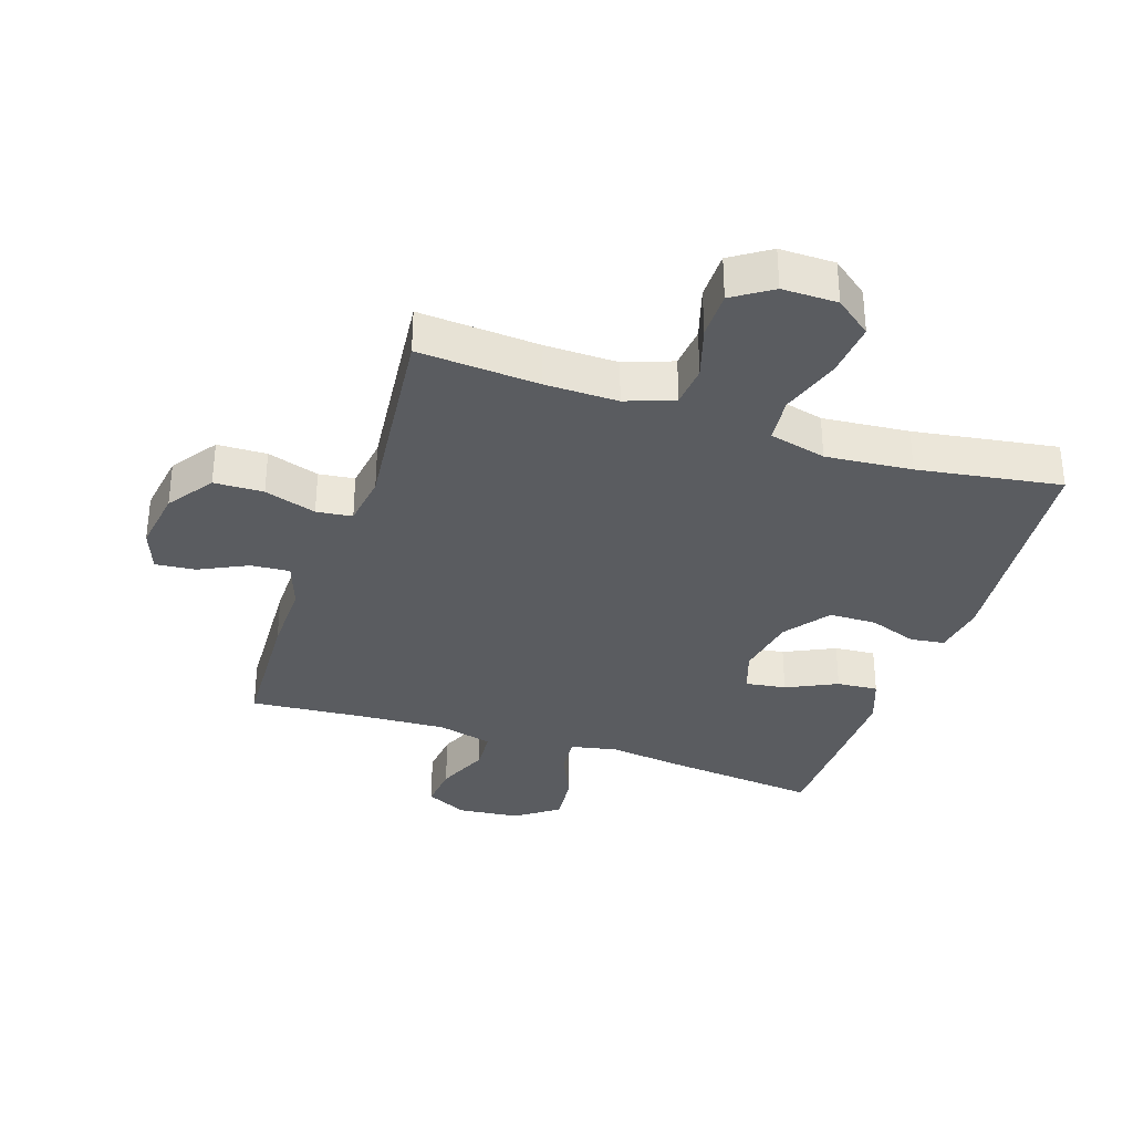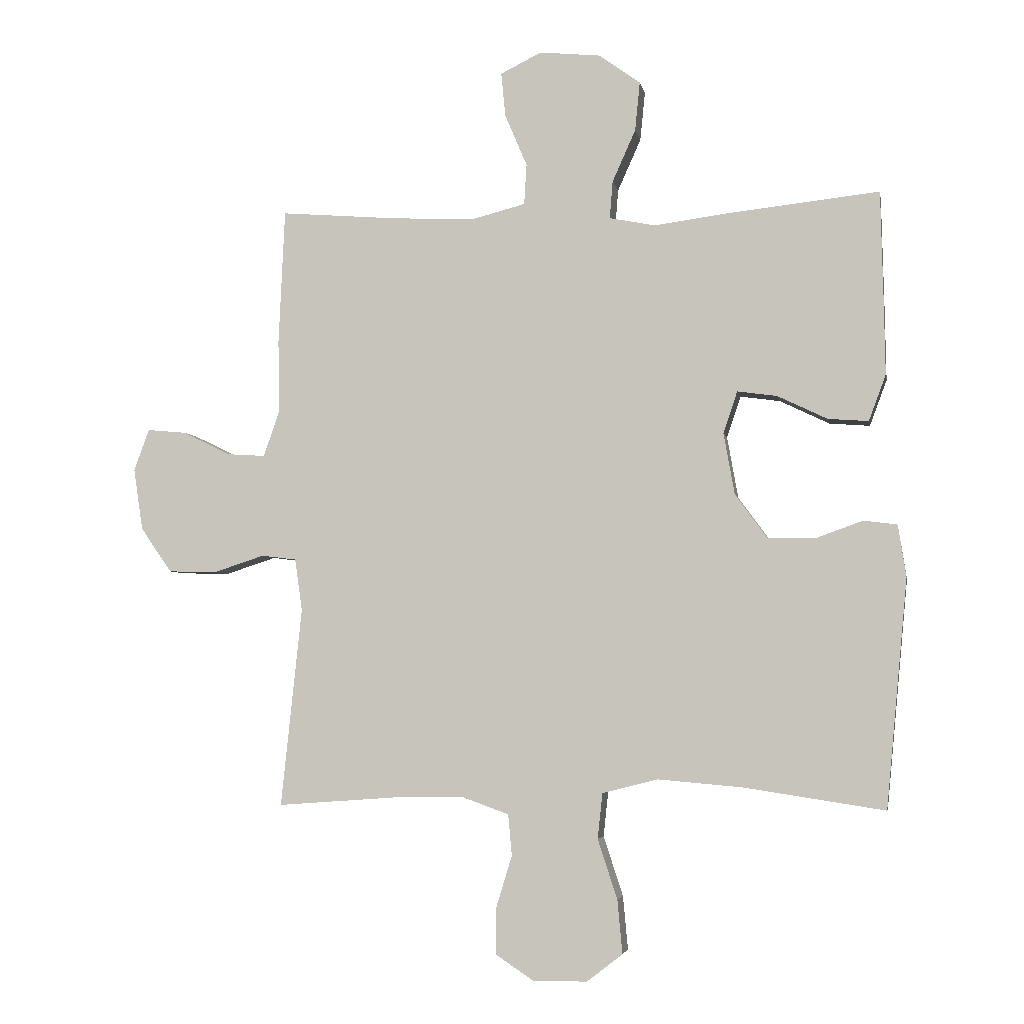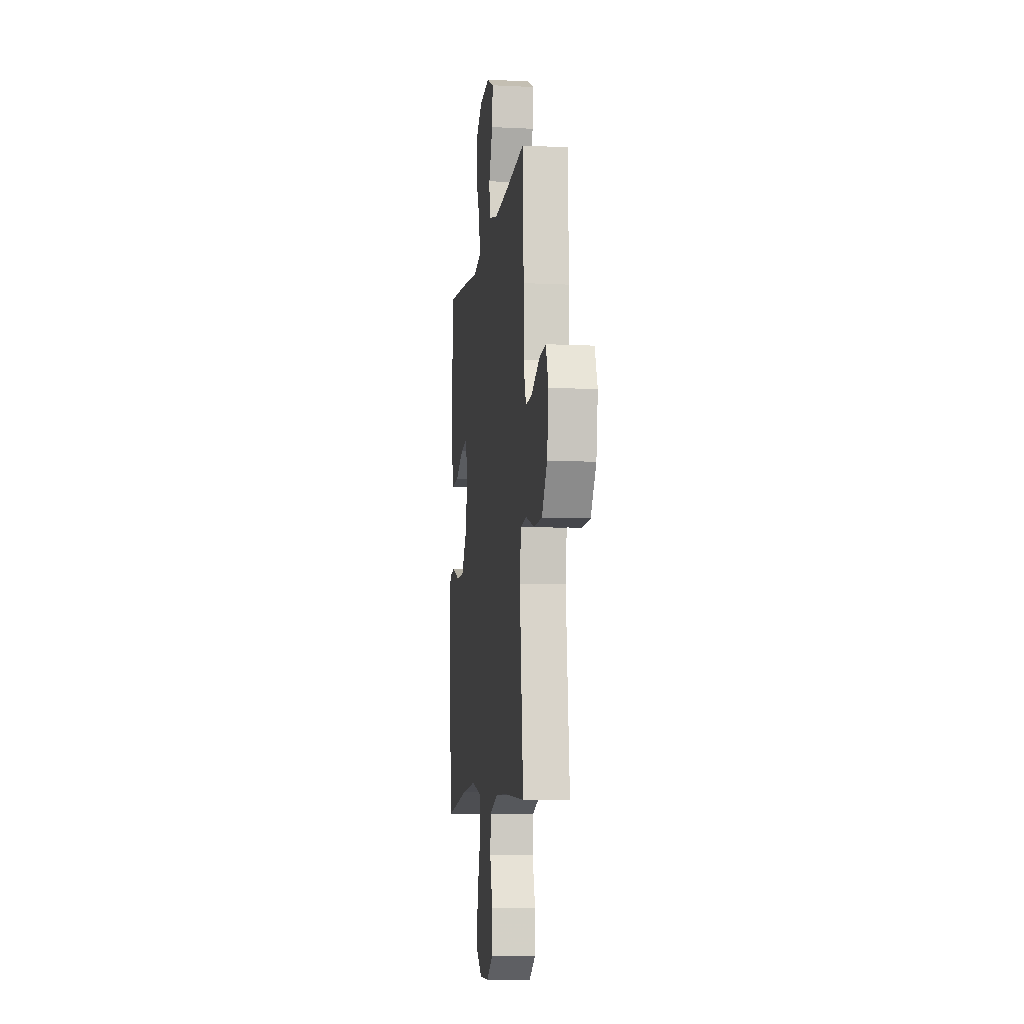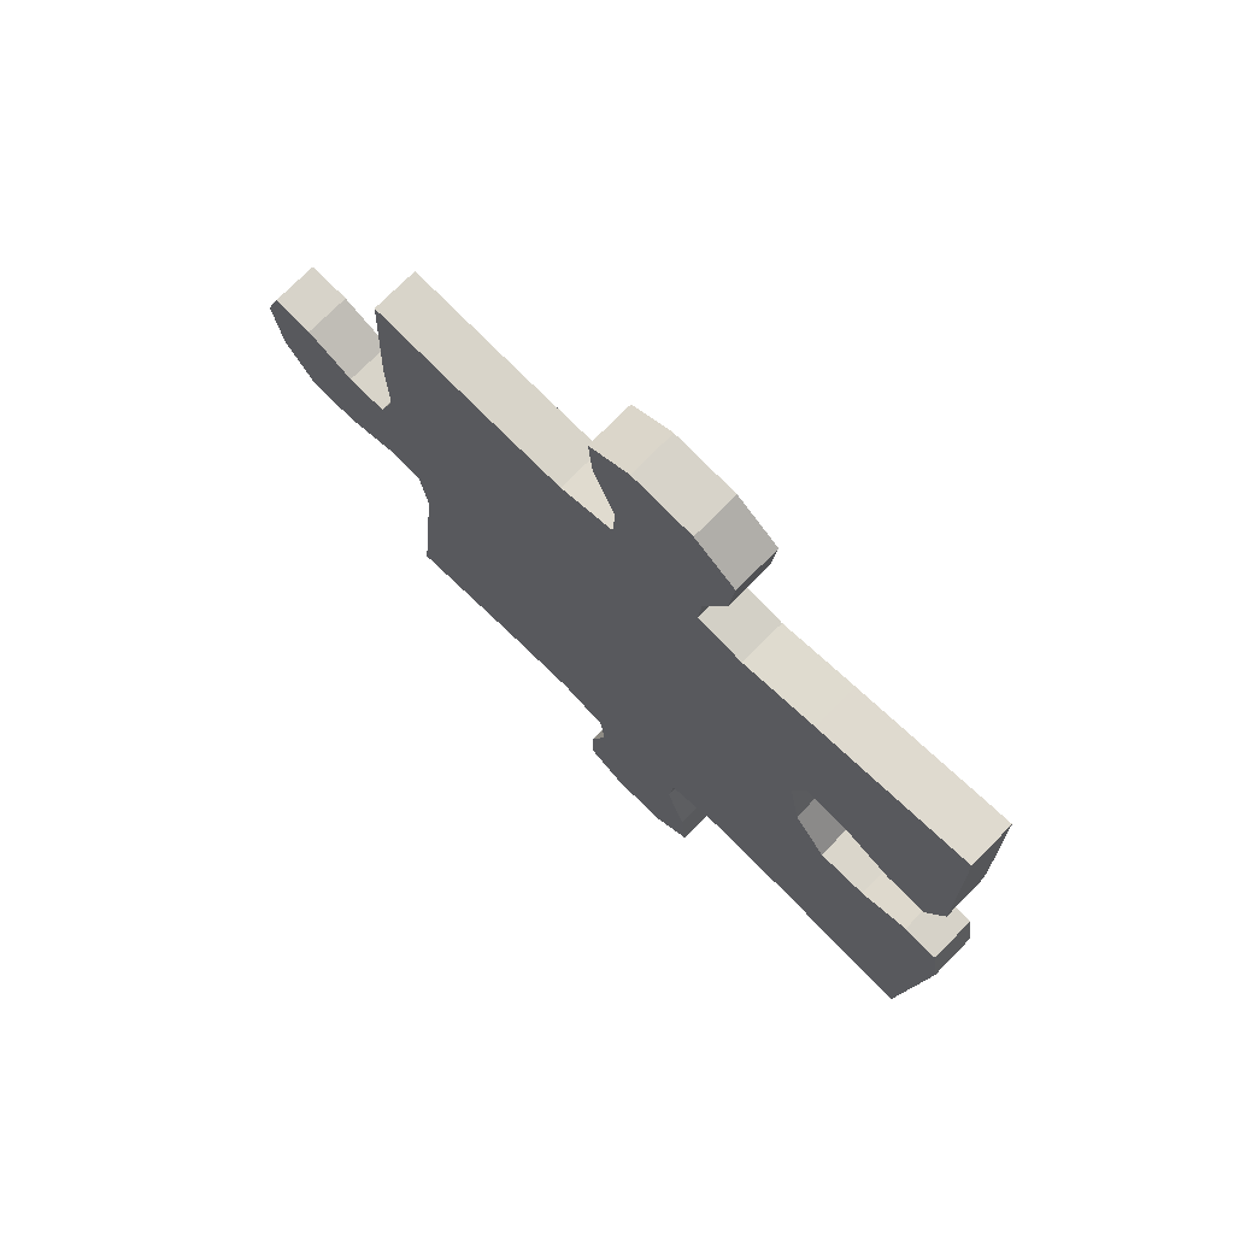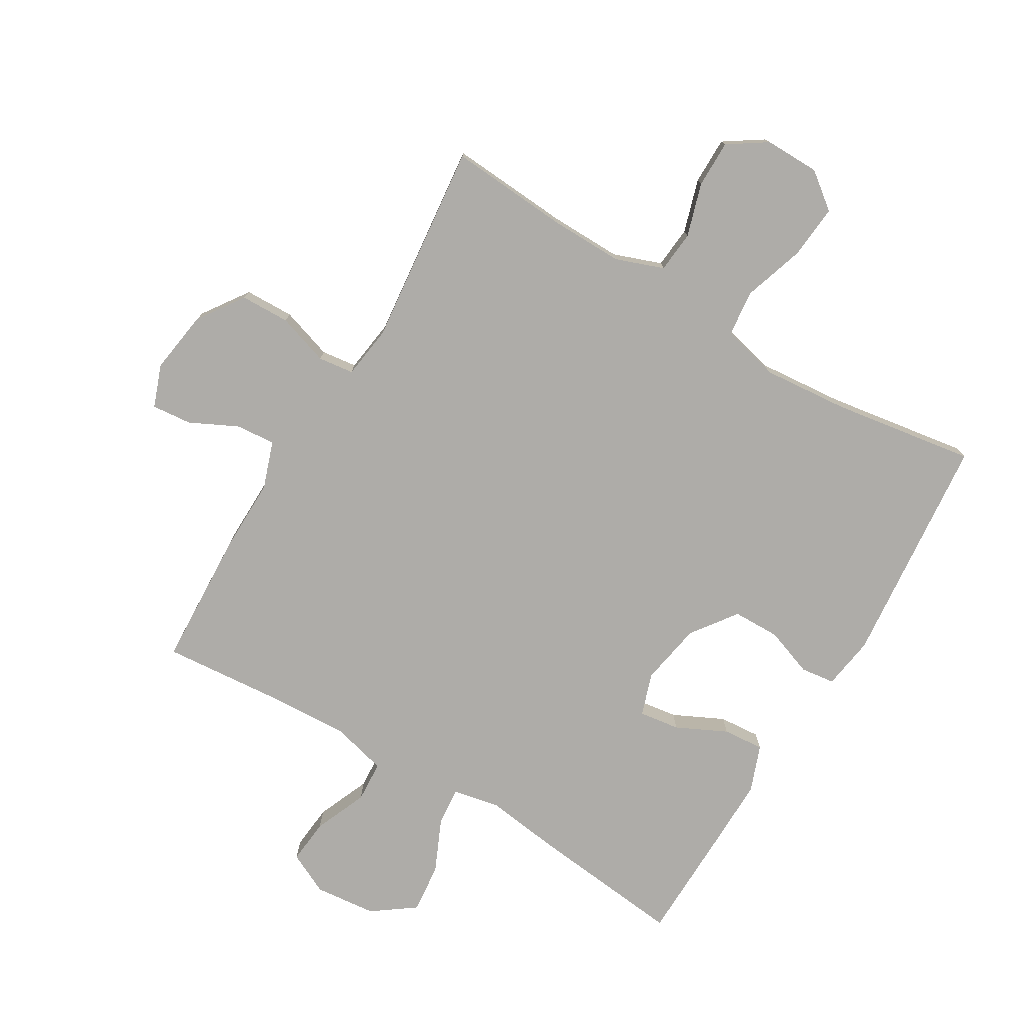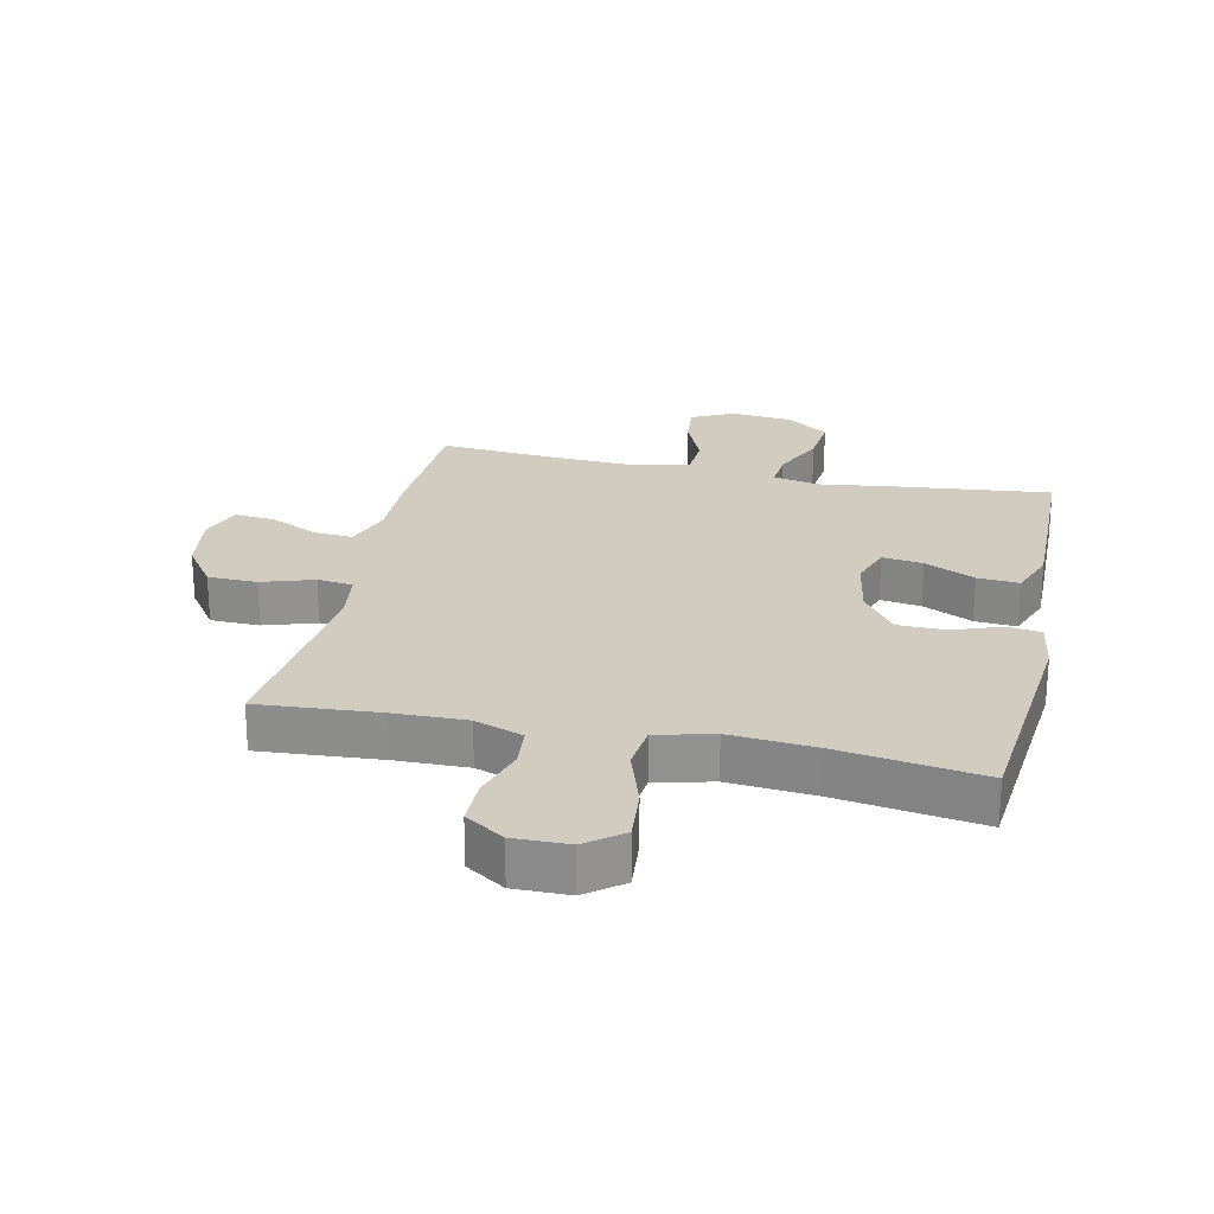
<metadata>
{"format":"obj","ext":"obj","renderer":"f3d","projection":"perspective","resolution":1024,"background":"white","views":[{"elev":-33.7,"azim":161.6,"up":"+Y"},{"elev":-4.2,"azim":-169.8,"up":"+Z"},{"elev":-8.6,"azim":82.4,"up":"+Z"},{"elev":73.4,"azim":-135.5,"up":"+Z"},{"elev":-76.8,"azim":149.3,"up":"+Y"},{"elev":24.0,"azim":-167.7,"up":"+Y"}]}
</metadata>
<code>
v 0.5 0.07 0.5
v 0.51 0.07 0.28
v 0.508 0.07 0.161
v 0.534 0.07 0.086
v 0.596 0.07 0.09
v 0.674 0.07 0.128
v 0.738 0.07 0.134
v 0.763 0.07 0.066
v 0.748 0.07 -0.035
v 0.697 0.07 -0.108
v 0.618 0.07 -0.11
v 0.535 0.07 -0.083
v 0.478 0.07 -0.09
v 0.466 0.07 -0.175
v 0.5 0.07 -0.5
v 0.307 0.07 -0.486
v 0.191 0.07 -0.484
v 0.114 0.07 -0.512
v 0.108 0.07 -0.579
v 0.134 0.07 -0.664
v 0.134 0.07 -0.74
v 0.072 0.07 -0.781
v -0.016 0.07 -0.78
v -0.074 0.07 -0.735
v -0.066 0.07 -0.648
v -0.034 0.07 -0.55
v -0.042 0.07 -0.476
v -0.133 0.07 -0.453
v -0.271 0.07 -0.465
v -0.5 0.07 -0.5
v -0.535 0.07 -0.128
v -0.522 0.07 -0.043
v -0.467 0.07 -0.036
v -0.39 0.07 -0.064
v -0.314 0.07 -0.063
v -0.261 0.07 0.009
v -0.243 0.07 0.11
v -0.266 0.07 0.178
v -0.331 0.07 0.169
v -0.412 0.07 0.13
v -0.478 0.07 0.125
v -0.506 0.07 0.2
v -0.504 0.07 0.321
v -0.5 0.07 0.5
v -0.252 0.07 0.473
v -0.132 0.07 0.457
v -0.057 0.07 0.472
v -0.062 0.07 0.533
v -0.1 0.07 0.618
v -0.108 0.07 0.698
v -0.04 0.07 0.747
v 0.059 0.07 0.757
v 0.126 0.07 0.724
v 0.119 0.07 0.652
v 0.083 0.07 0.567
v 0.087 0.07 0.501
v 0.176 0.07 0.478
v 0.314 0.07 0.485
v 0.5 0 0.5
v 0.51 0 0.28
v 0.508 0 0.161
v 0.534 0 0.086
v 0.596 0 0.09
v 0.674 0 0.128
v 0.738 0 0.134
v 0.763 0 0.066
v 0.748 0 -0.035
v 0.697 0 -0.108
v 0.618 0 -0.11
v 0.535 0 -0.083
v 0.478 0 -0.09
v 0.466 0 -0.175
v 0.5 0 -0.5
v 0.307 0 -0.486
v 0.191 0 -0.484
v 0.114 0 -0.512
v 0.108 0 -0.579
v 0.134 0 -0.664
v 0.134 0 -0.74
v 0.072 0 -0.781
v -0.016 0 -0.78
v -0.074 0 -0.735
v -0.066 0 -0.648
v -0.034 0 -0.55
v -0.042 0 -0.476
v -0.133 0 -0.453
v -0.271 0 -0.465
v -0.5 0 -0.5
v -0.535 0 -0.128
v -0.522 0 -0.043
v -0.467 0 -0.036
v -0.39 0 -0.064
v -0.314 0 -0.063
v -0.261 0 0.009
v -0.243 0 0.11
v -0.266 0 0.178
v -0.331 0 0.169
v -0.412 0 0.13
v -0.478 0 0.125
v -0.506 0 0.2
v -0.504 0 0.321
v -0.5 0 0.5
v -0.252 0 0.473
v -0.132 0 0.457
v -0.057 0 0.472
v -0.062 0 0.533
v -0.1 0 0.618
v -0.108 0 0.698
v -0.04 0 0.747
v 0.059 0 0.757
v 0.126 0 0.724
v 0.119 0 0.652
v 0.083 0 0.567
v 0.087 0 0.501
v 0.176 0 0.478
v 0.314 0 0.485
f 53 54 55
f 52 53 55
f 51 52 55
f 50 51 55
f 49 50 55
f 48 49 55
f 47 48 55 56
f 44 45 46
f 43 44 46
f 42 43 46
f 41 42 46
f 40 41 46
f 39 40 46
f 38 39 46 47
f 47 56 57
f 38 47 57
f 37 38 57
f 32 33 34
f 31 32 34
f 30 31 34
f 29 30 34
f 28 29 34 35
f 27 28 35 36
f 24 25 26
f 23 24 26
f 22 23 26
f 21 22 26
f 20 21 26
f 19 20 26
f 18 19 26 27
f 37 57 58
f 36 37 58
f 27 36 58
f 18 27 58
f 17 18 58
f 10 11 12
f 9 10 12
f 8 9 12
f 7 8 12
f 6 7 12
f 5 6 12
f 4 5 12 13
f 3 4 13
f 3 13 14
f 2 3 14
f 1 2 14
f 58 1 14
f 17 58 14
f 16 17 14
f 14 15 16
f 113 112 111
f 113 111 110
f 113 110 109
f 113 109 108
f 113 108 107
f 113 107 106
f 114 113 106 105
f 104 103 102
f 104 102 101
f 104 101 100
f 104 100 99
f 104 99 98
f 104 98 97
f 105 104 97 96
f 115 114 105
f 115 105 96
f 115 96 95
f 92 91 90
f 92 90 89
f 92 89 88
f 92 88 87
f 93 92 87 86
f 94 93 86 85
f 84 83 82
f 84 82 81
f 84 81 80
f 84 80 79
f 84 79 78
f 84 78 77
f 85 84 77 76
f 116 115 95
f 116 95 94
f 116 94 85
f 116 85 76
f 116 76 75
f 70 69 68
f 70 68 67
f 70 67 66
f 70 66 65
f 70 65 64
f 70 64 63
f 71 70 63 62
f 71 62 61
f 72 71 61
f 72 61 60
f 72 60 59
f 72 59 116
f 72 116 75
f 72 75 74
f 74 73 72
f 1 59 60 2
f 2 60 61 3
f 3 61 62 4
f 4 62 63 5
f 5 63 64 6
f 6 64 65 7
f 7 65 66 8
f 8 66 67 9
f 9 67 68 10
f 10 68 69 11
f 11 69 70 12
f 12 70 71 13
f 13 71 72 14
f 14 72 73 15
f 15 73 74 16
f 16 74 75 17
f 17 75 76 18
f 18 76 77 19
f 19 77 78 20
f 20 78 79 21
f 21 79 80 22
f 22 80 81 23
f 23 81 82 24
f 24 82 83 25
f 25 83 84 26
f 26 84 85 27
f 27 85 86 28
f 28 86 87 29
f 29 87 88 30
f 30 88 89 31
f 31 89 90 32
f 32 90 91 33
f 33 91 92 34
f 34 92 93 35
f 35 93 94 36
f 36 94 95 37
f 37 95 96 38
f 38 96 97 39
f 39 97 98 40
f 40 98 99 41
f 41 99 100 42
f 42 100 101 43
f 43 101 102 44
f 44 102 103 45
f 45 103 104 46
f 46 104 105 47
f 47 105 106 48
f 48 106 107 49
f 49 107 108 50
f 50 108 109 51
f 51 109 110 52
f 52 110 111 53
f 53 111 112 54
f 54 112 113 55
f 55 113 114 56
f 56 114 115 57
f 57 115 116 58
f 58 116 59 1

</code>
